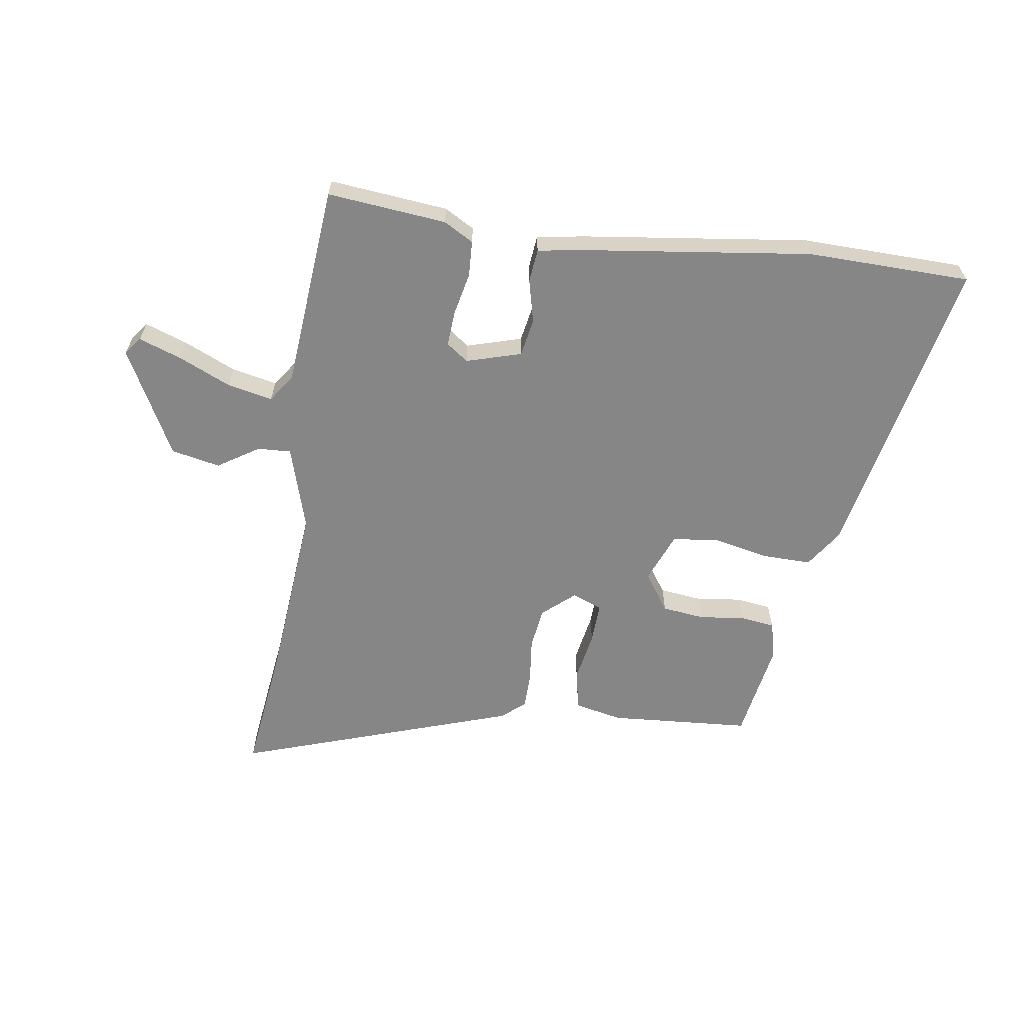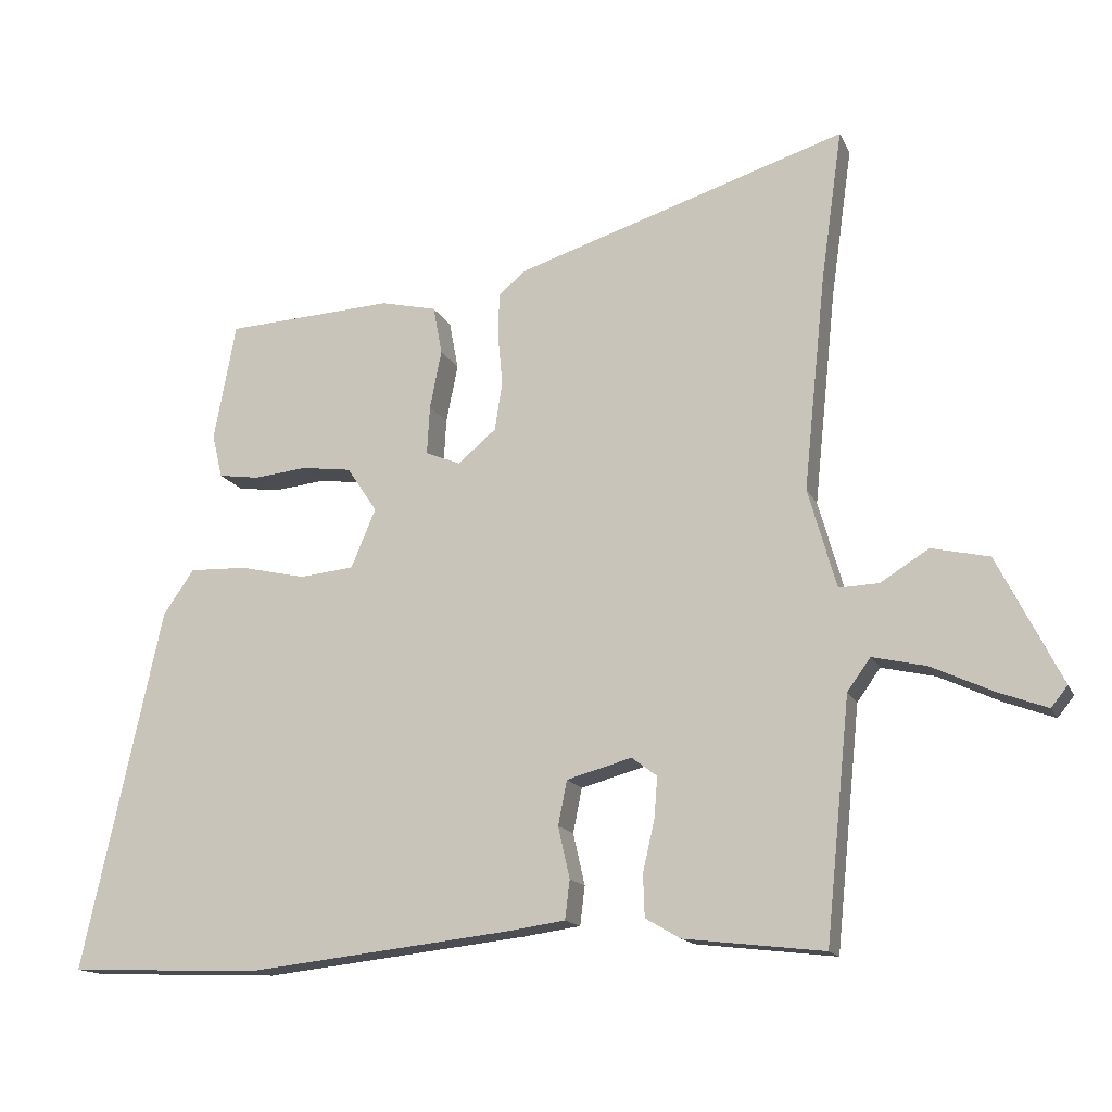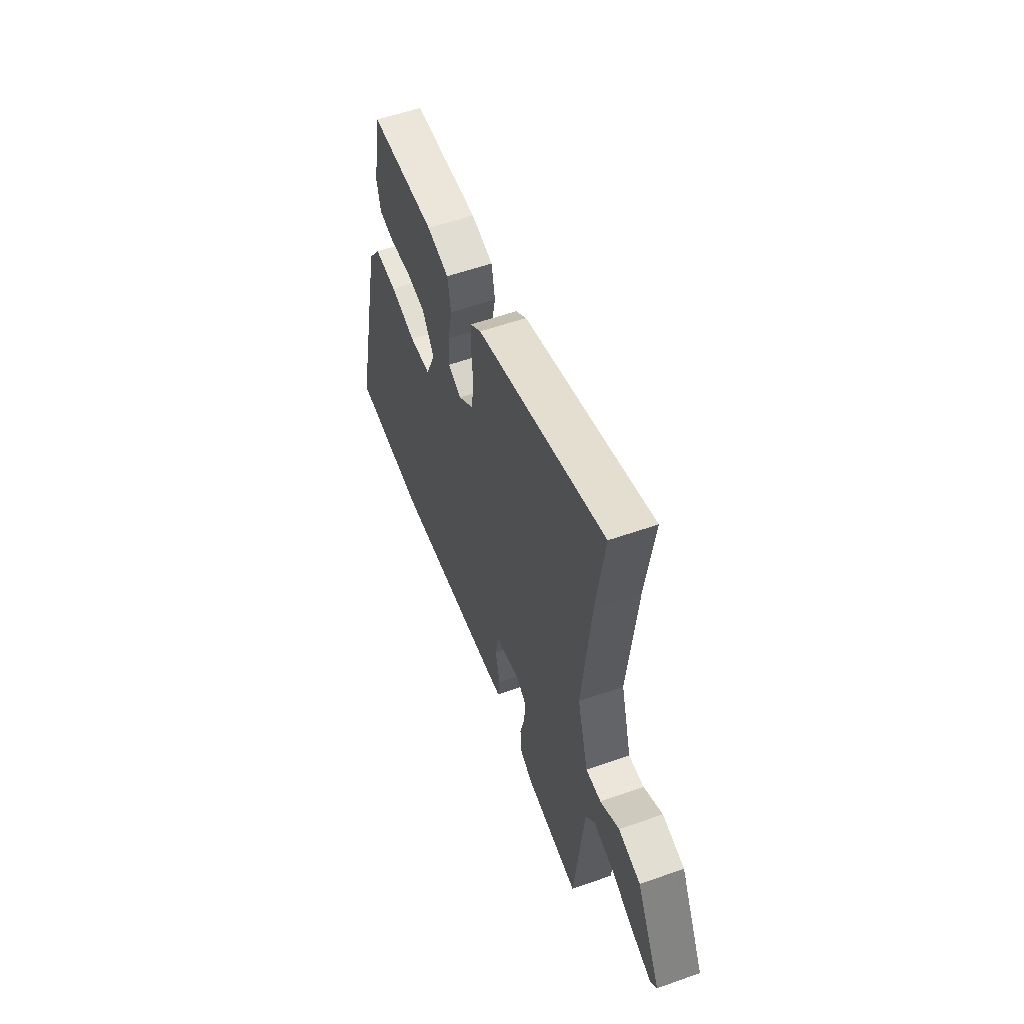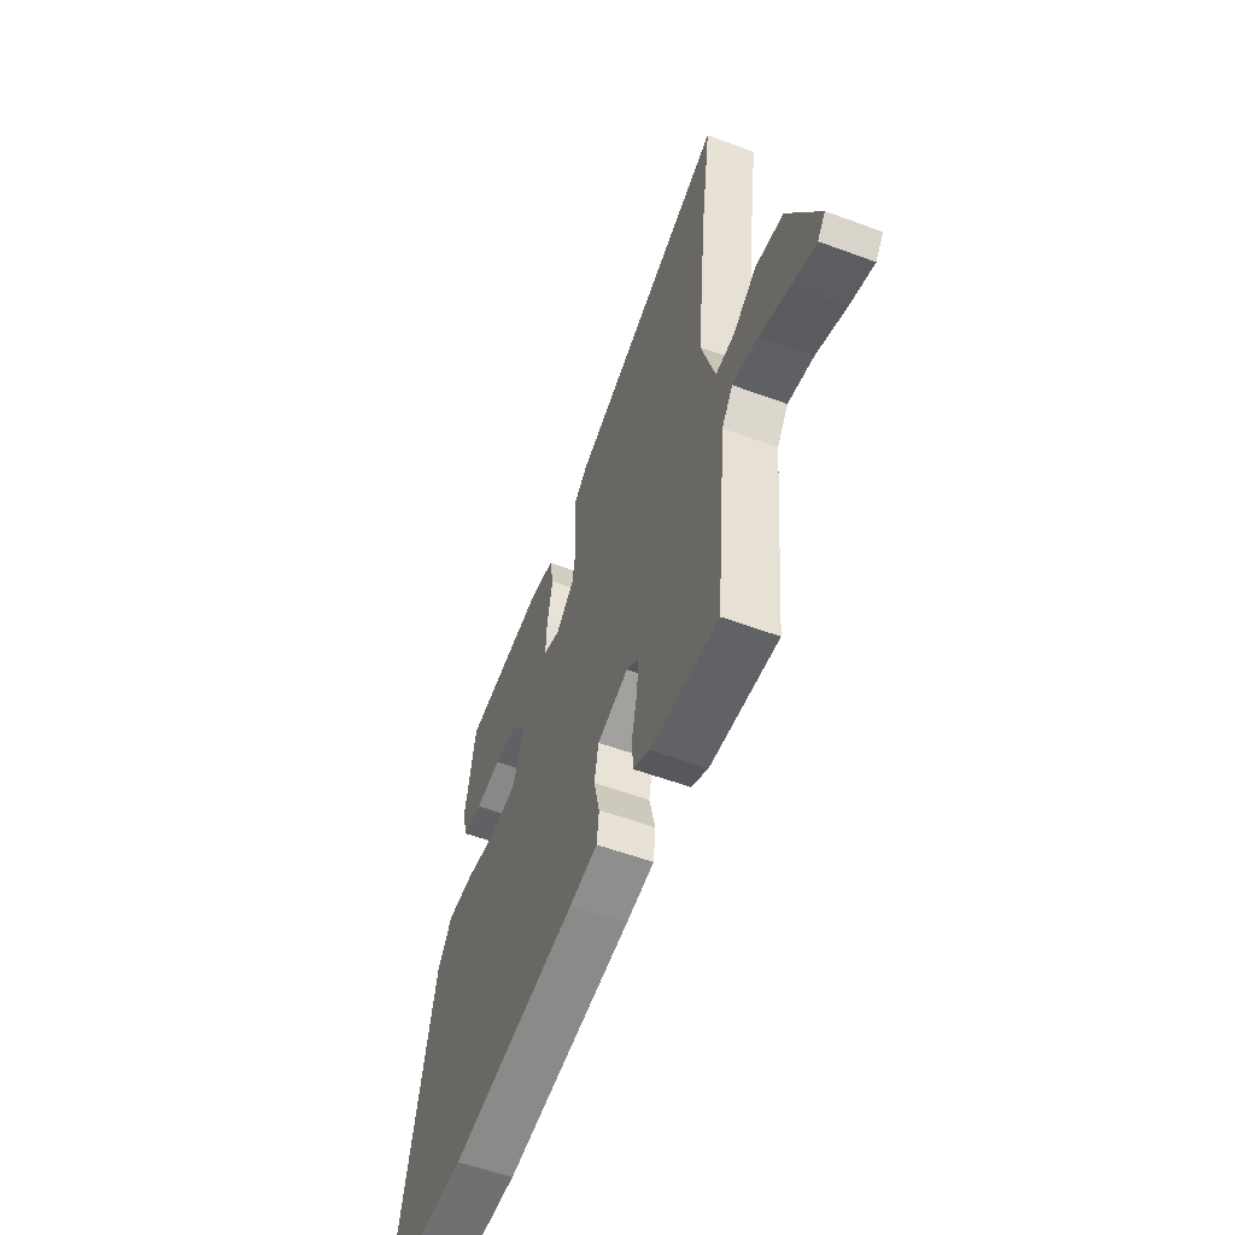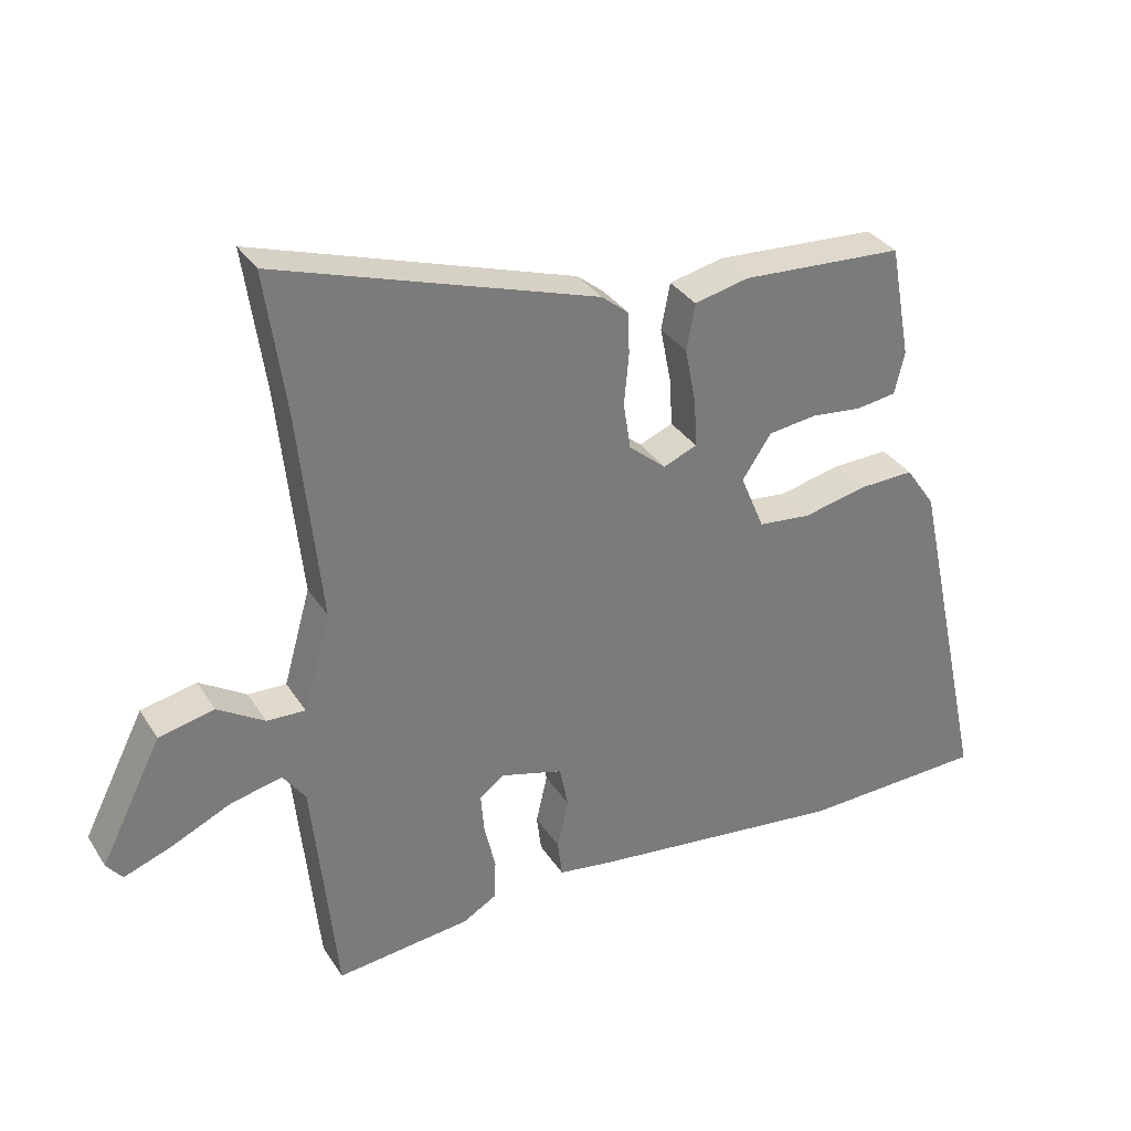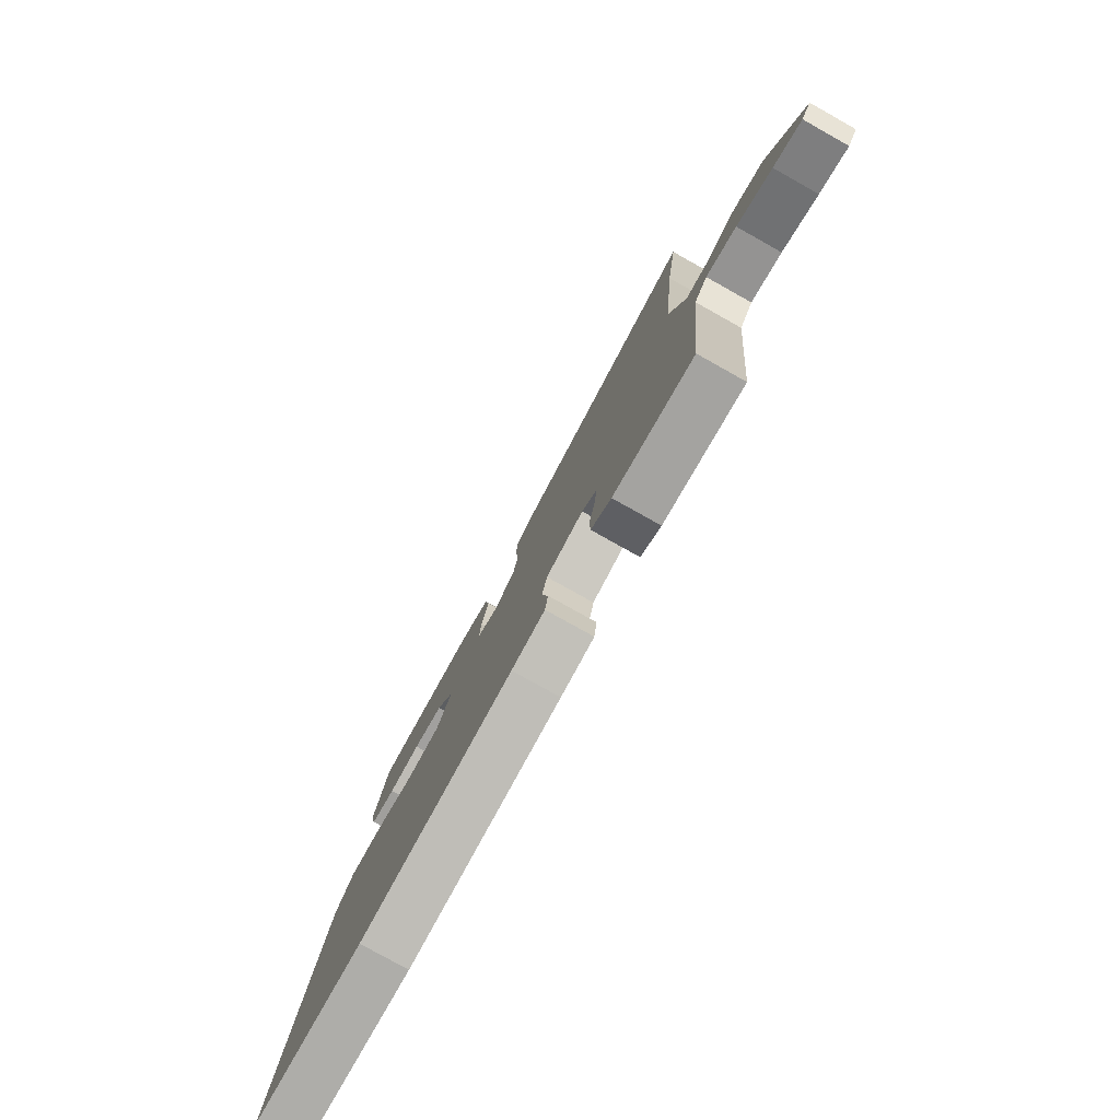
<metadata>
{"format":"obj","ext":"obj","renderer":"f3d","projection":"perspective","resolution":1024,"background":"white","views":[{"elev":-62.1,"azim":172.6,"up":"+Y"},{"elev":-15.2,"azim":18.1,"up":"+Z"},{"elev":56.7,"azim":69.8,"up":"+Z"},{"elev":-57.2,"azim":69.0,"up":"+Z"},{"elev":33.0,"azim":152.3,"up":"+Z"},{"elev":-79.3,"azim":60.8,"up":"+Z"}]}
</metadata>
<code>
v 0.525 0.07 0.674
v 0.494 0.07 0.456
v 0.461 0.07 0.14
v 0.502 0.07 -0.006
v 0.56 0.07 -0.004
v 0.631 0.07 0.04
v 0.715 0.07 0.021
v 0.808 0.07 -0.164
v 0.784 0.07 -0.194
v 0.712 0.07 -0.167
v 0.622 0.07 -0.125
v 0.544 0.07 -0.107
v 0.51 0.07 -0.154
v 0.474 0.07 -0.505
v 0.27 0.07 -0.481
v 0.219 0.07 -0.451
v 0.217 0.07 -0.389
v 0.234 0.07 -0.316
v 0.239 0.07 -0.255
v 0.202 0.07 -0.227
v 0.107 0.07 -0.253
v 0.094 0.07 -0.318
v 0.111 0.07 -0.393
v 0.104 0.07 -0.45
v 0.019 0.07 -0.462
v -0.369 0.07 -0.505
v -0.649 0.07 -0.494
v -0.533 0.07 0.036
v -0.488 0.07 0.101
v -0.404 0.07 0.098
v -0.308 0.07 0.076
v -0.228 0.07 0.084
v -0.192 0.07 0.17
v -0.236 0.07 0.236
v -0.309 0.07 0.246
v -0.387 0.07 0.238
v -0.447 0.07 0.247
v -0.462 0.07 0.311
v -0.43 0.07 0.483
v -0.185 0.07 0.496
v -0.103 0.07 0.477
v -0.09 0.07 0.407
v -0.107 0.07 0.321
v -0.111 0.07 0.25
v -0.06 0.07 0.229
v -0.004 0.07 0.276
v 0.007 0.07 0.347
v 0 0.07 0.424
v 0.002 0.07 0.488
v 0.043 0.07 0.521
v 0.525 0 0.674
v 0.494 0 0.456
v 0.461 0 0.14
v 0.502 0 -0.006
v 0.56 0 -0.004
v 0.631 0 0.04
v 0.715 0 0.021
v 0.808 0 -0.164
v 0.784 0 -0.194
v 0.712 0 -0.167
v 0.622 0 -0.125
v 0.544 0 -0.107
v 0.51 0 -0.154
v 0.474 0 -0.505
v 0.27 0 -0.481
v 0.219 0 -0.451
v 0.217 0 -0.389
v 0.234 0 -0.316
v 0.239 0 -0.255
v 0.202 0 -0.227
v 0.107 0 -0.253
v 0.094 0 -0.318
v 0.111 0 -0.393
v 0.104 0 -0.45
v 0.019 0 -0.462
v -0.369 0 -0.505
v -0.649 0 -0.494
v -0.533 0 0.036
v -0.488 0 0.101
v -0.404 0 0.098
v -0.308 0 0.076
v -0.228 0 0.084
v -0.192 0 0.17
v -0.236 0 0.236
v -0.309 0 0.246
v -0.387 0 0.238
v -0.447 0 0.247
v -0.462 0 0.311
v -0.43 0 0.483
v -0.185 0 0.496
v -0.103 0 0.477
v -0.09 0 0.407
v -0.107 0 0.321
v -0.111 0 0.25
v -0.06 0 0.229
v -0.004 0 0.276
v 0.007 0 0.347
v 0 0 0.424
v 0.002 0 0.488
v 0.043 0 0.521
f 50 1 2
f 49 50 2
f 48 49 2
f 47 48 2
f 46 47 2 3
f 45 46 3 4
f 44 45 4
f 41 42 43
f 40 41 43
f 39 40 43
f 38 39 43
f 37 38 43
f 36 37 43
f 35 36 43
f 34 35 43 44
f 33 34 44 4
f 29 30 31
f 28 29 31
f 27 28 31
f 26 27 31
f 25 26 31
f 24 25 31
f 23 24 31
f 22 23 31
f 21 22 31 32
f 32 33 4
f 21 32 4
f 20 21 4
f 16 17 18
f 15 16 18
f 14 15 18
f 13 14 18
f 12 13 18 19
f 9 10 11
f 8 9 11
f 7 8 11
f 6 7 11
f 5 6 11
f 5 11 12
f 12 19 20
f 5 12 20
f 4 5 20
f 52 51 100
f 52 100 99
f 52 99 98
f 52 98 97
f 53 52 97 96
f 54 53 96 95
f 54 95 94
f 93 92 91
f 93 91 90
f 93 90 89
f 93 89 88
f 93 88 87
f 93 87 86
f 93 86 85
f 94 93 85 84
f 54 94 84 83
f 81 80 79
f 81 79 78
f 81 78 77
f 81 77 76
f 81 76 75
f 81 75 74
f 81 74 73
f 81 73 72
f 82 81 72 71
f 54 83 82
f 54 82 71
f 54 71 70
f 68 67 66
f 68 66 65
f 68 65 64
f 68 64 63
f 69 68 63 62
f 61 60 59
f 61 59 58
f 61 58 57
f 61 57 56
f 61 56 55
f 62 61 55
f 70 69 62
f 70 62 55
f 70 55 54
f 1 51 52 2
f 2 52 53 3
f 3 53 54 4
f 4 54 55 5
f 5 55 56 6
f 6 56 57 7
f 7 57 58 8
f 8 58 59 9
f 9 59 60 10
f 10 60 61 11
f 11 61 62 12
f 12 62 63 13
f 13 63 64 14
f 14 64 65 15
f 15 65 66 16
f 16 66 67 17
f 17 67 68 18
f 18 68 69 19
f 19 69 70 20
f 20 70 71 21
f 21 71 72 22
f 22 72 73 23
f 23 73 74 24
f 24 74 75 25
f 25 75 76 26
f 26 76 77 27
f 27 77 78 28
f 28 78 79 29
f 29 79 80 30
f 30 80 81 31
f 31 81 82 32
f 32 82 83 33
f 33 83 84 34
f 34 84 85 35
f 35 85 86 36
f 36 86 87 37
f 37 87 88 38
f 38 88 89 39
f 39 89 90 40
f 40 90 91 41
f 41 91 92 42
f 42 92 93 43
f 43 93 94 44
f 44 94 95 45
f 45 95 96 46
f 46 96 97 47
f 47 97 98 48
f 48 98 99 49
f 49 99 100 50
f 50 100 51 1

</code>
